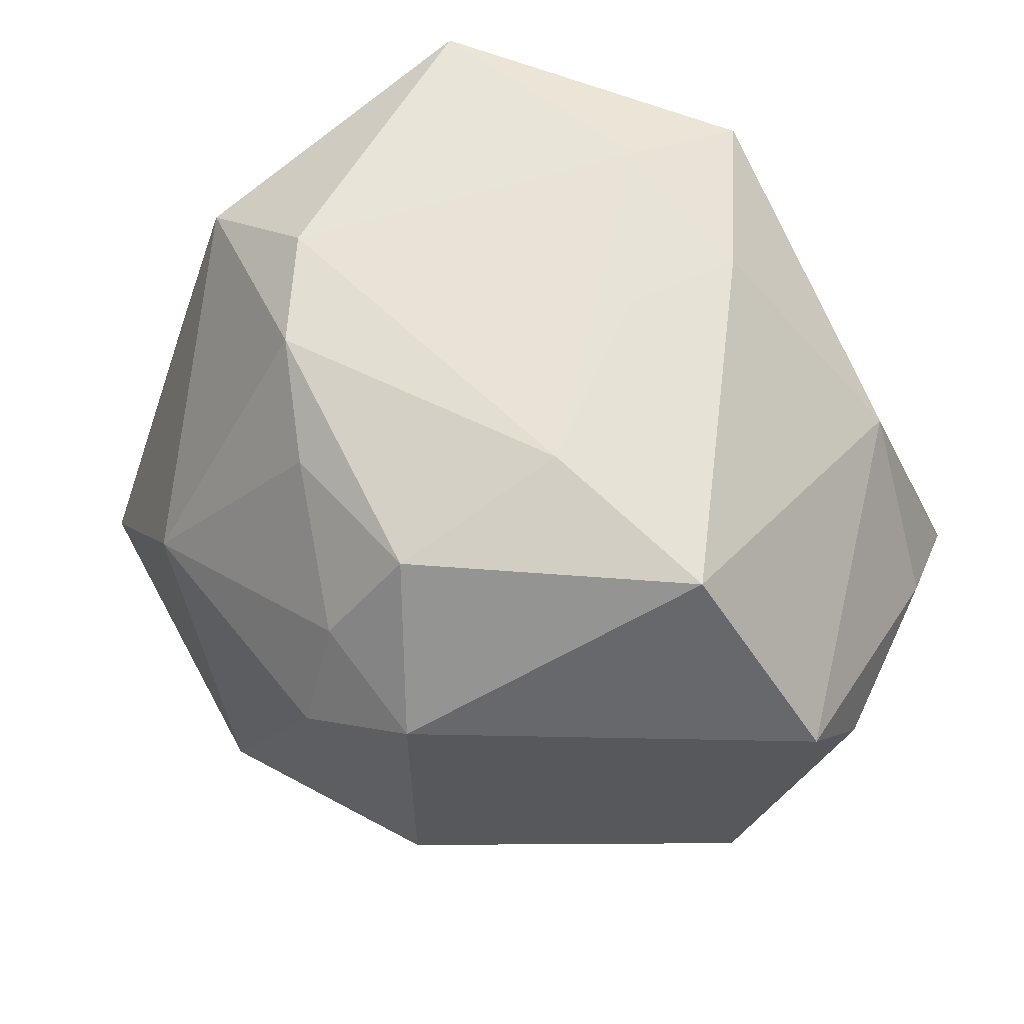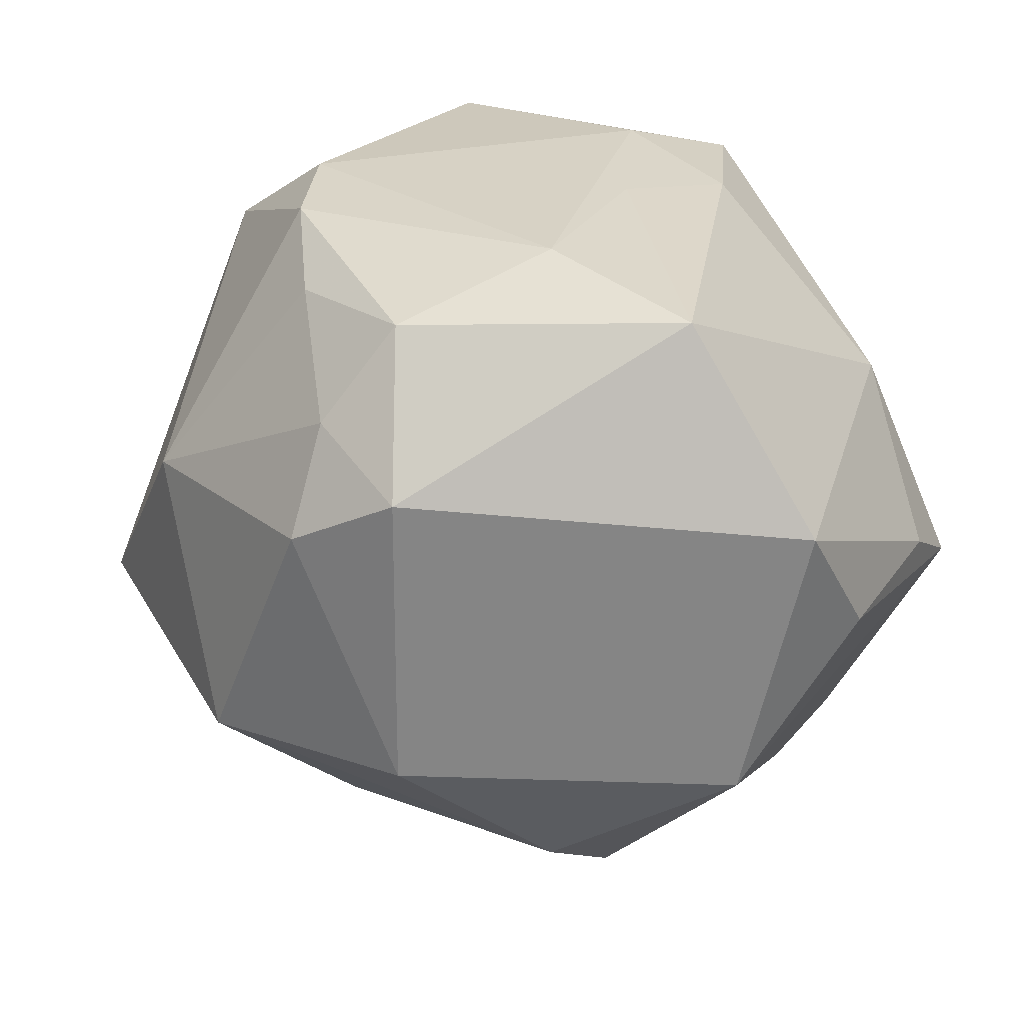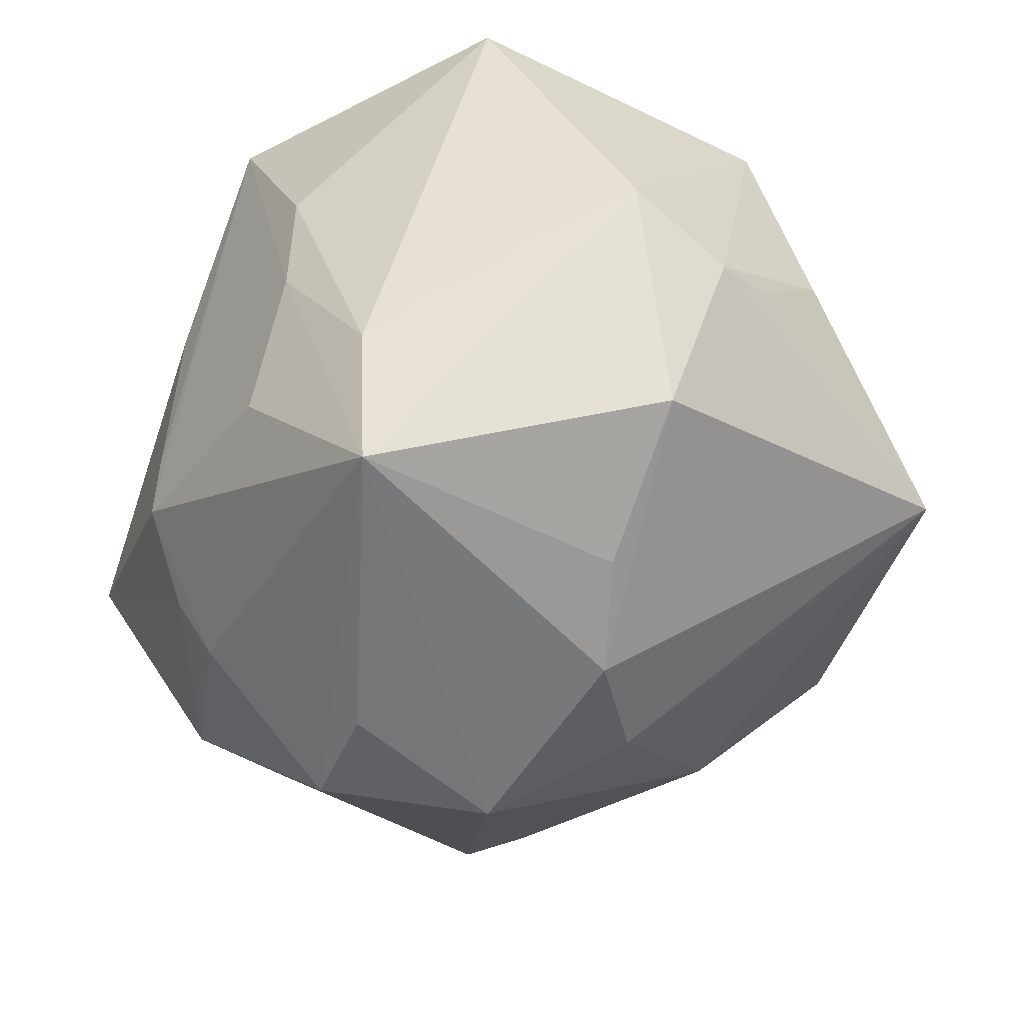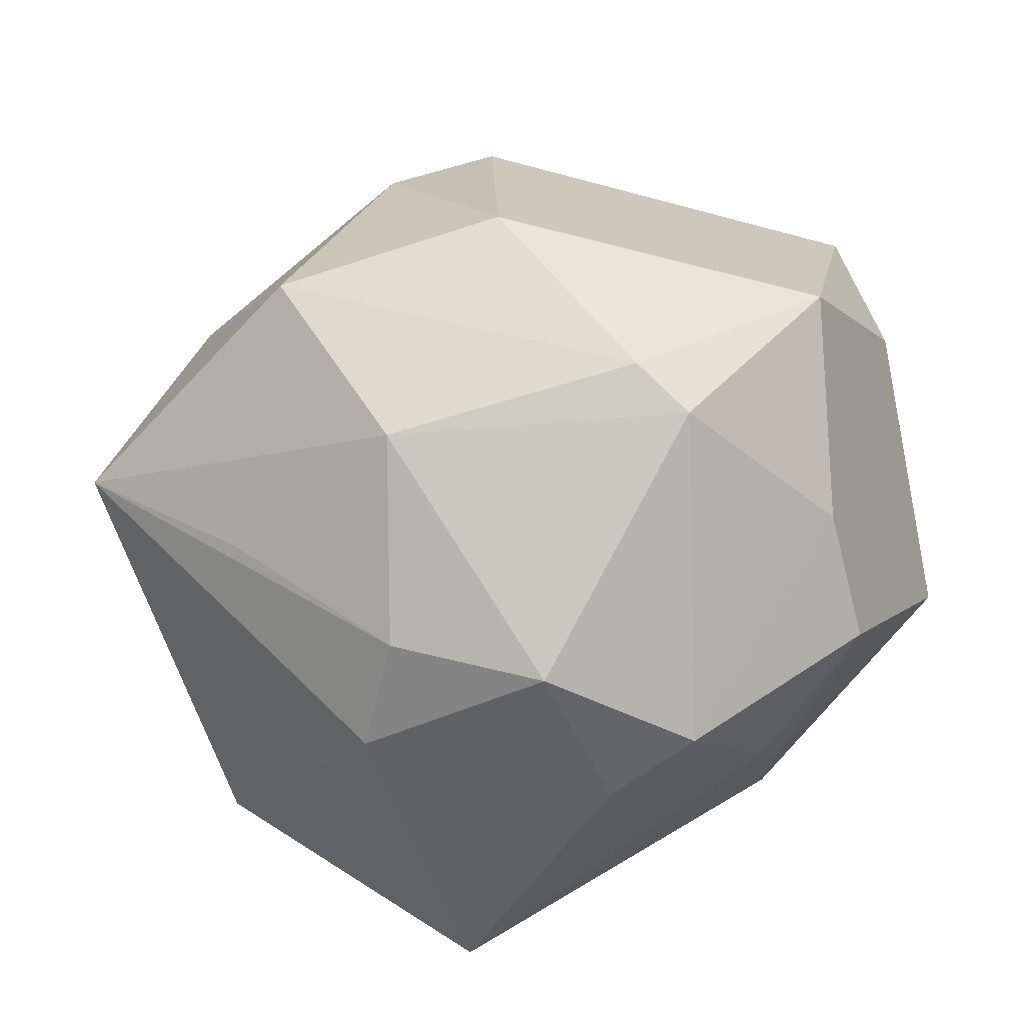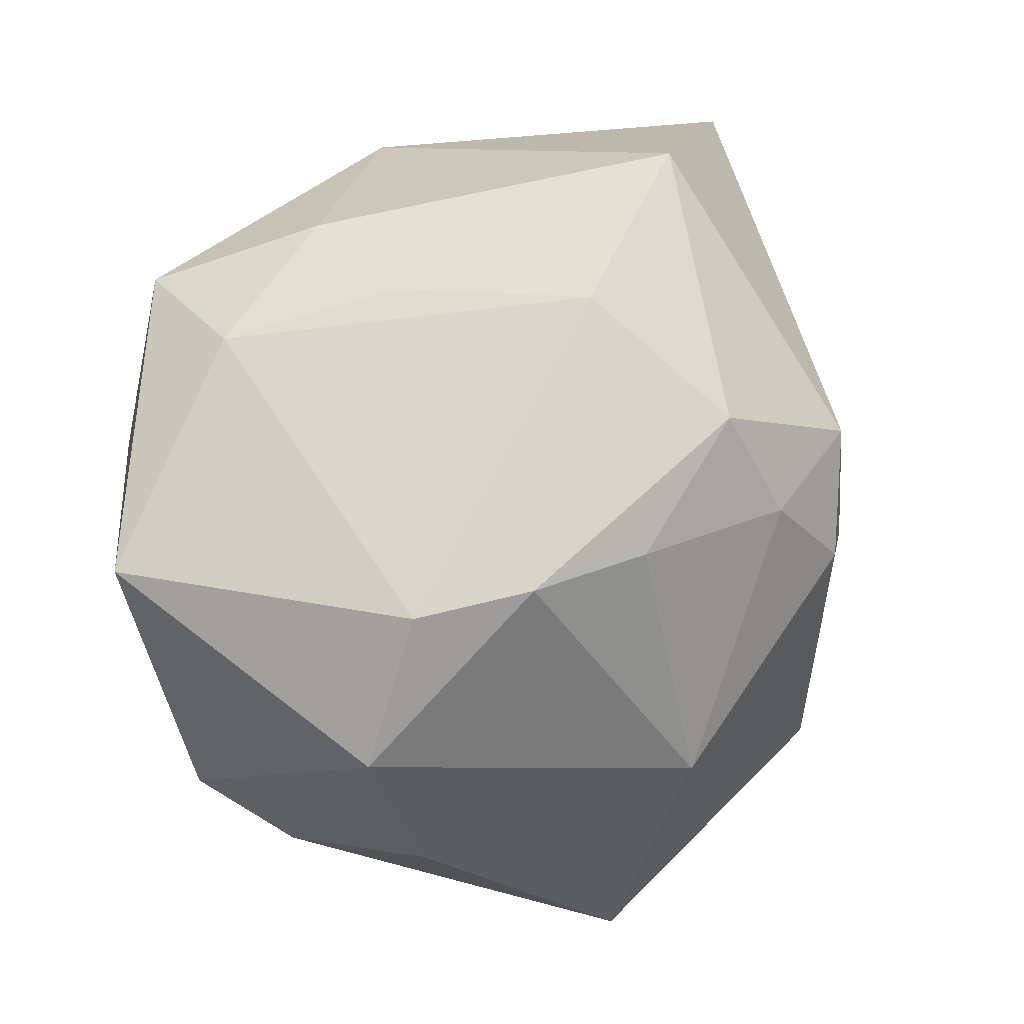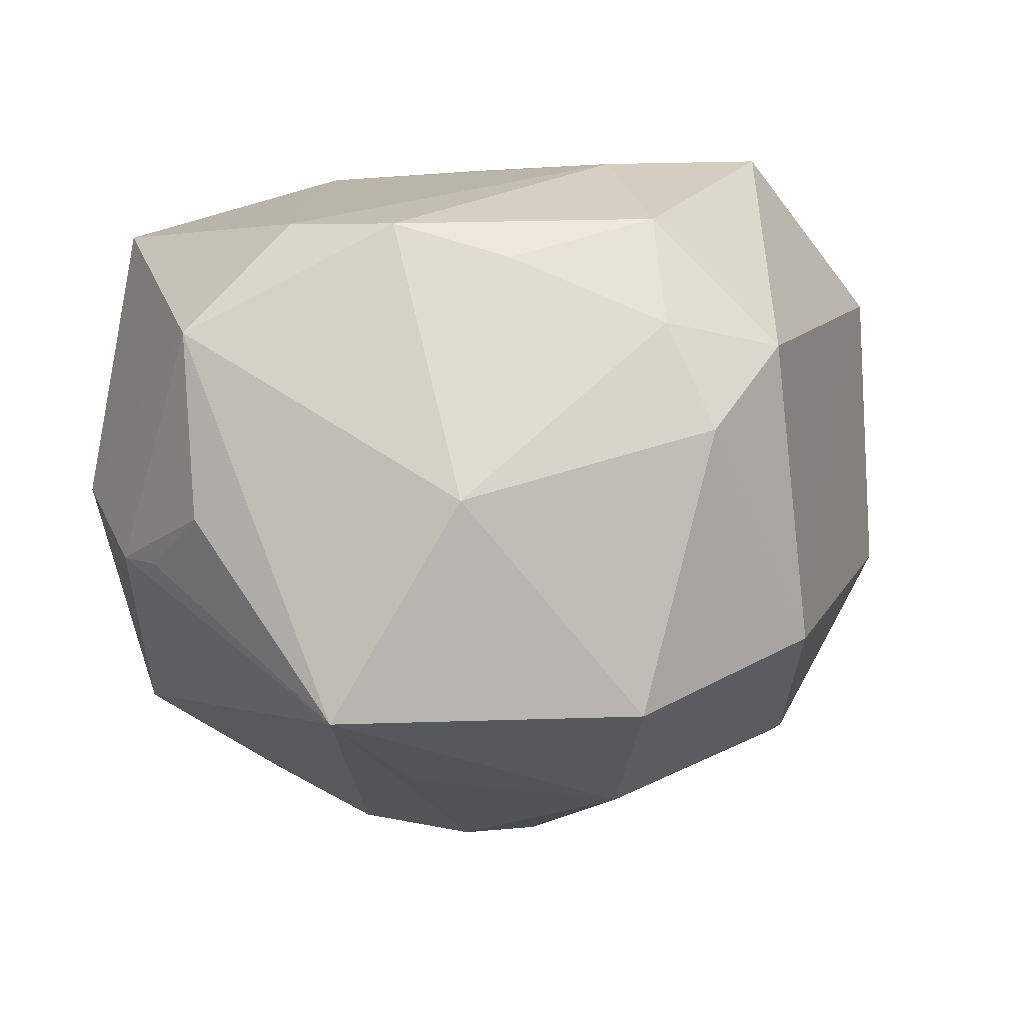
<metadata>
{"format":"obj","ext":"obj","renderer":"f3d","projection":"perspective","resolution":1024,"background":"white","views":[{"elev":68.8,"azim":-133.1,"up":"+Z"},{"elev":35.1,"azim":-131.1,"up":"+Z"},{"elev":-40.4,"azim":59.2,"up":"+Z"},{"elev":-63.5,"azim":-146.9,"up":"+Z"},{"elev":67.4,"azim":120.1,"up":"+Z"},{"elev":15.2,"azim":156.6,"up":"+Z"}]}
</metadata>
<code>
v -0.009462 -0.03687 -0.01357
v 0.01075 -0.03528 -0.01363
v 0.00801 0.02355 0.03063
v 0.02552 -0.0294 -0.02906
v -0.005506 0.03221 0.02437
v -0.04453 0.009957 -0.01068
v -0.02568 -0.02823 0.01611
v 0.02604 0.007679 0.03292
v -0.006341 -0.02332 0.03249
v 0.01961 0.02468 -0.02384
v -0.006847 -0.03636 0.009724
v -0.008076 0.03846 0.01437
v 0.01671 -0.03493 -0.0004942
v -0.03591 -0.03131 -0.004739
v 0.04193 0.007288 -0.002296
v 0.03984 0.01603 0.00456
v 0.0179 0.01647 0.03368
v 0.00805 0.01143 -0.03677
v -0.00323 -0.0116 0.03469
v -0.002421 0.02799 -0.02838
v 0.03855 0.009593 0.02266
v -0.01258 -0.01354 -0.03938
v -0.02932 0.01382 -0.02924
v -0.01444 -0.03071 -0.02037
v 0.0397 -0.0032 -0.02059
v -0.04624 0.002897 0.01811
v 0.04418 -0.009486 0.002084
v 0.02635 -0.03054 -0.01424
v 0.04355 0.001414 -0.002938
v 0.00589 -0.03603 0.02846
v -0.001593 -0.01508 -0.03815
v -0.03458 -0.007351 -0.02279
v 0.01687 0.003017 -0.03635
v -0.02717 0.02002 -0.02608
v 0.01868 0.03613 0.009223
v -0.008779 -0.03683 -0.007307
v 0.0322 0.03495 -0.0124
v -0.03966 -0.02222 0.002534
v -0.04647 -0.004877 0.004611
v 0.03515 -0.02175 0.02783
v -0.01802 0.03318 0.02116
v -0.007857 0.02414 0.03368
v 0.001702 0.0428 -0.01333
v -0.03029 -0.02019 -0.02459
v -0.01107 0.006327 0.03714
v -0.02082 0.0358 -0.01013
v 0.01745 -0.0348 0.01039
v -0.03002 0.004966 0.03635
v 0.009638 -0.02457 0.03271
v -0.004329 0.001929 -0.04178
v -0.0142 -0.02681 -0.0254
v 0.02595 -0.001641 -0.03071
f 26 7 48
f 37 35 21
f 48 7 9
f 49 19 9
f 9 19 48
f 14 32 44
f 50 20 18
f 25 37 29
f 44 32 22
f 29 21 27
f 27 25 29
f 4 25 27
f 1 4 2
f 41 26 48
f 48 42 41
f 39 26 6
f 6 14 39
f 32 14 6
f 45 42 48
f 48 19 45
f 49 8 45
f 45 19 49
f 5 35 12
f 12 41 5
f 5 41 42
f 17 45 8
f 42 45 17
f 8 21 17
f 17 21 35
f 16 21 29
f 37 21 16
f 38 26 39
f 39 14 38
f 7 26 38
f 38 14 7
f 36 14 1
f 36 11 14
f 30 9 7
f 7 14 30
f 14 11 30
f 49 9 30
f 11 36 30
f 30 36 1
f 10 20 37
f 37 18 10
f 10 18 20
f 33 18 37
f 37 25 33
f 33 4 50
f 50 18 33
f 51 4 1
f 51 22 4
f 44 22 51
f 50 4 31
f 31 22 50
f 4 22 31
f 4 27 28
f 40 27 21
f 40 8 49
f 40 21 8
f 49 30 40
f 40 30 47
f 47 28 40
f 40 28 27
f 23 6 34
f 32 6 23
f 23 22 32
f 50 22 23
f 23 20 50
f 34 20 23
f 26 41 46
f 46 6 26
f 46 41 12
f 34 6 46
f 37 20 43
f 43 46 12
f 43 20 34
f 34 46 43
f 12 35 43
f 43 35 37
f 35 5 3
f 3 17 35
f 3 5 42
f 42 17 3
f 29 37 15
f 15 16 29
f 37 16 15
f 52 25 4
f 4 33 52
f 52 33 25
f 1 14 24
f 24 51 1
f 24 14 44
f 44 51 24
f 13 2 4
f 4 28 13
f 13 28 47
f 47 30 13
f 1 2 13
f 13 30 1

</code>
